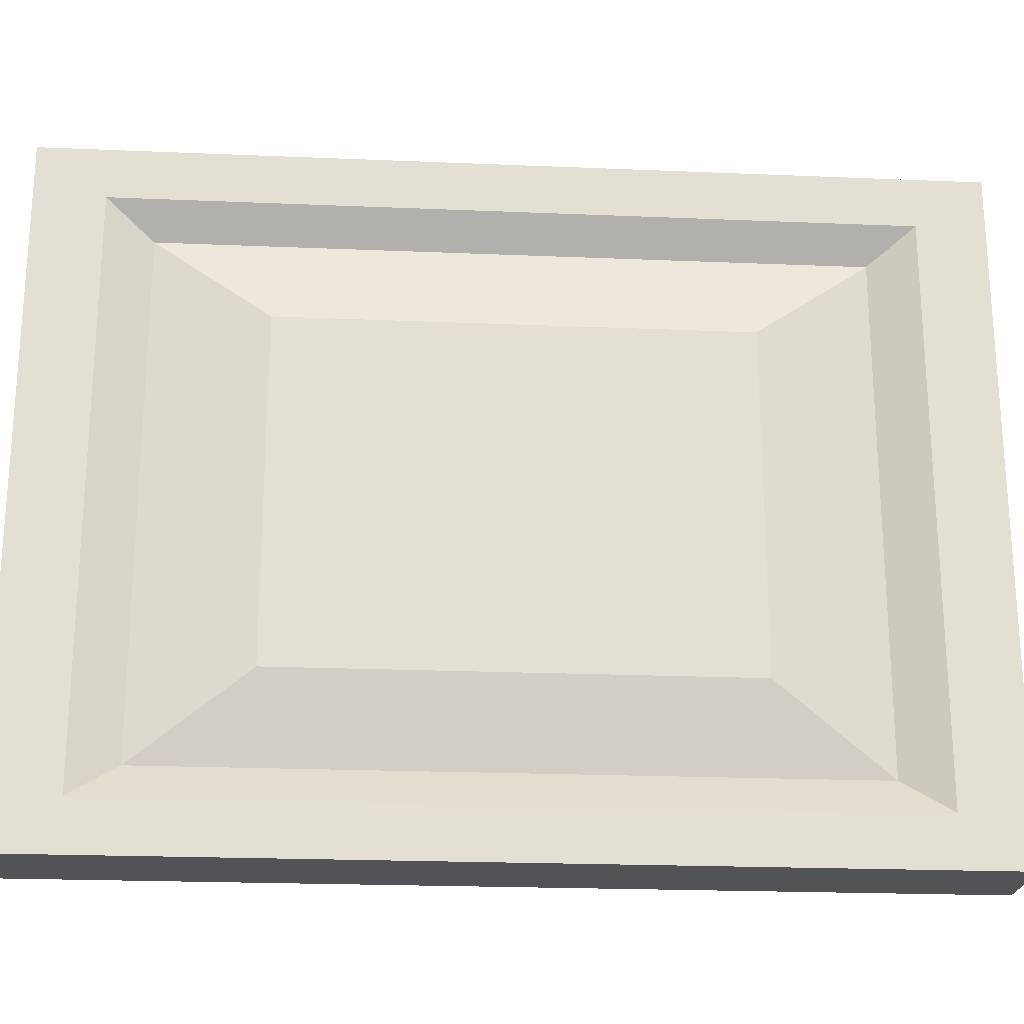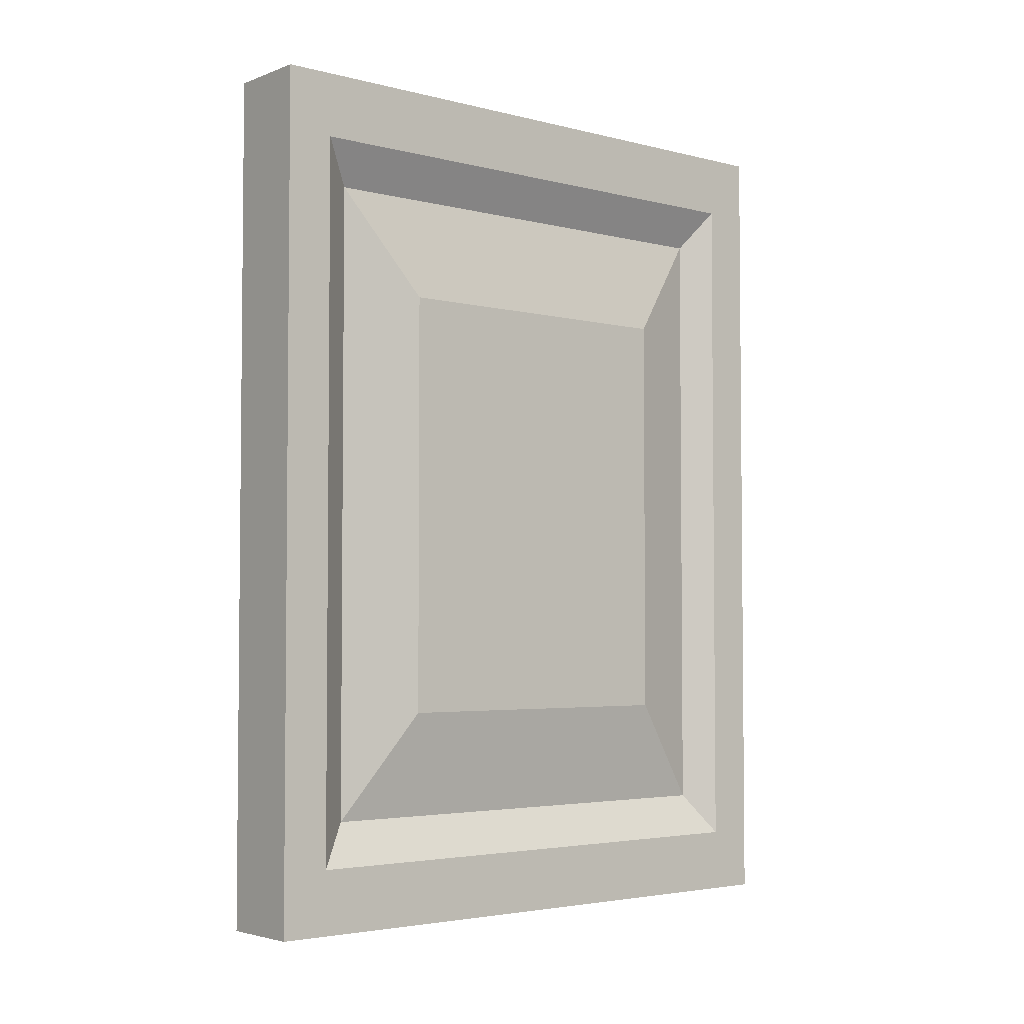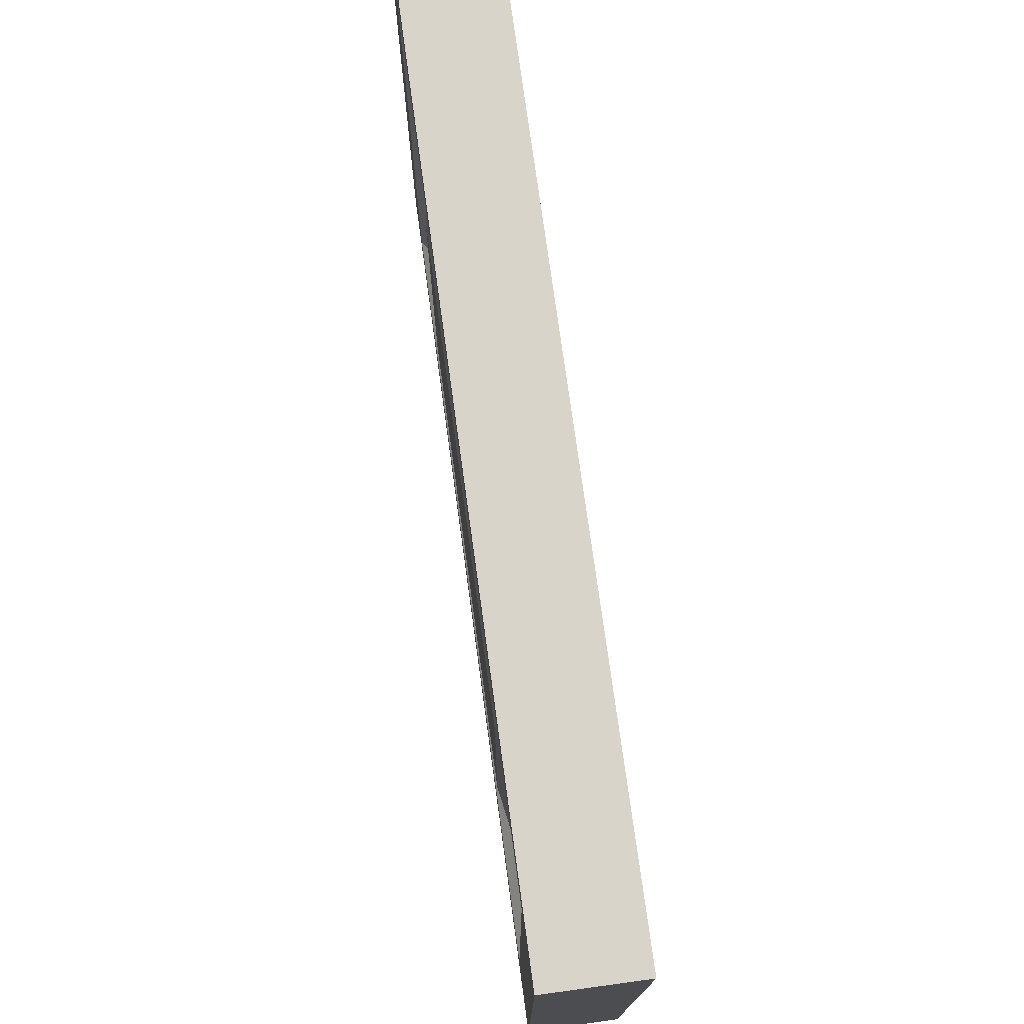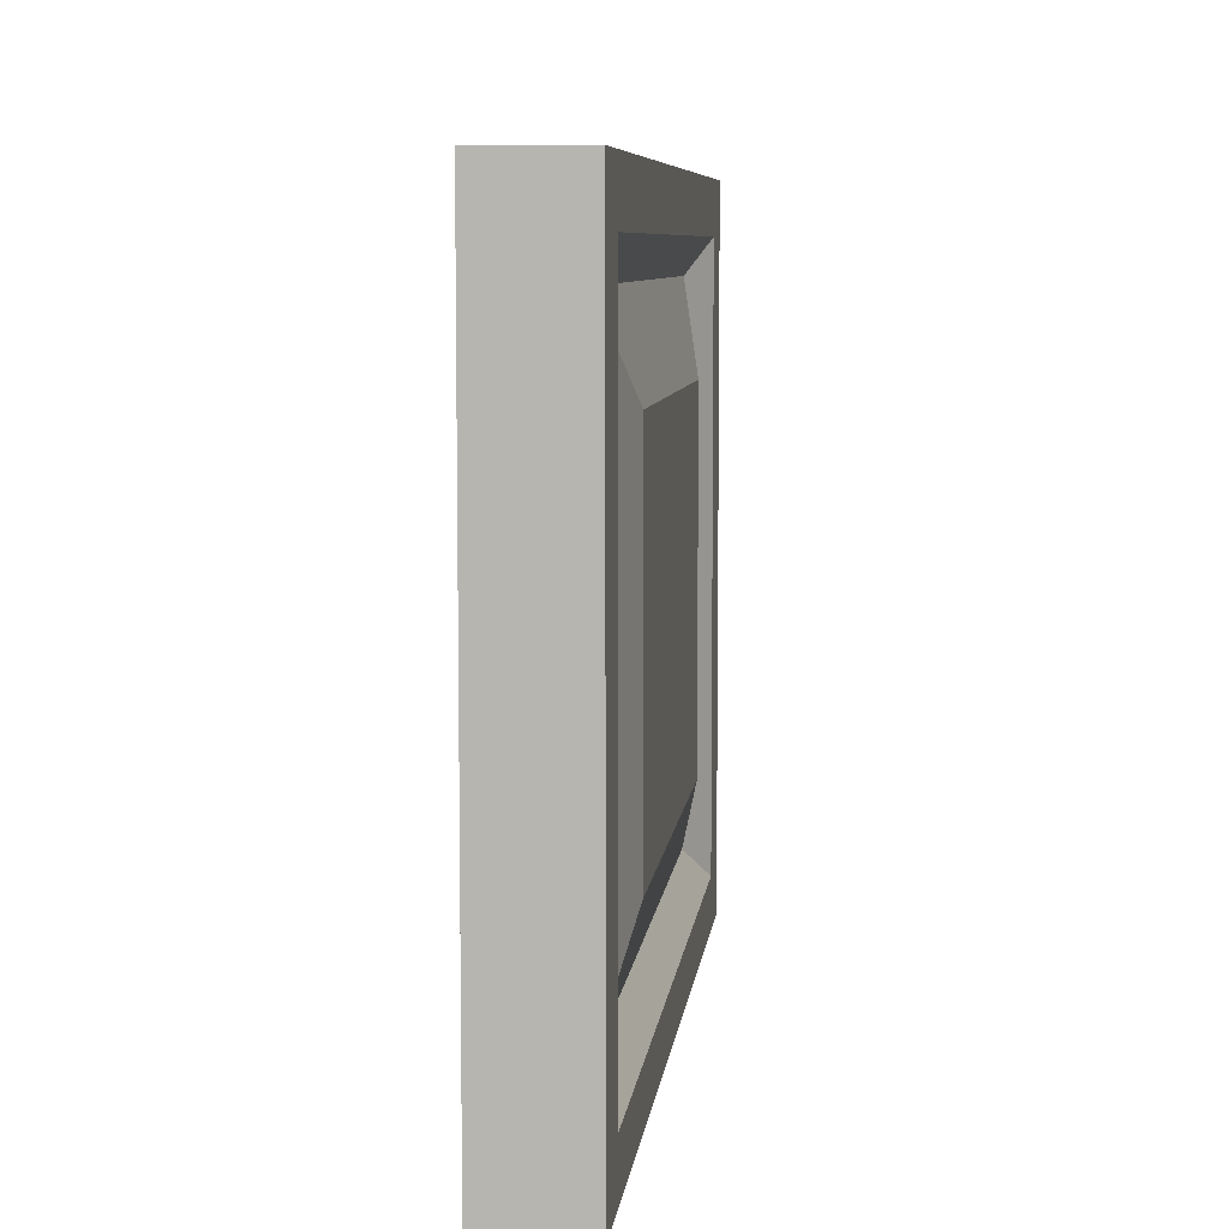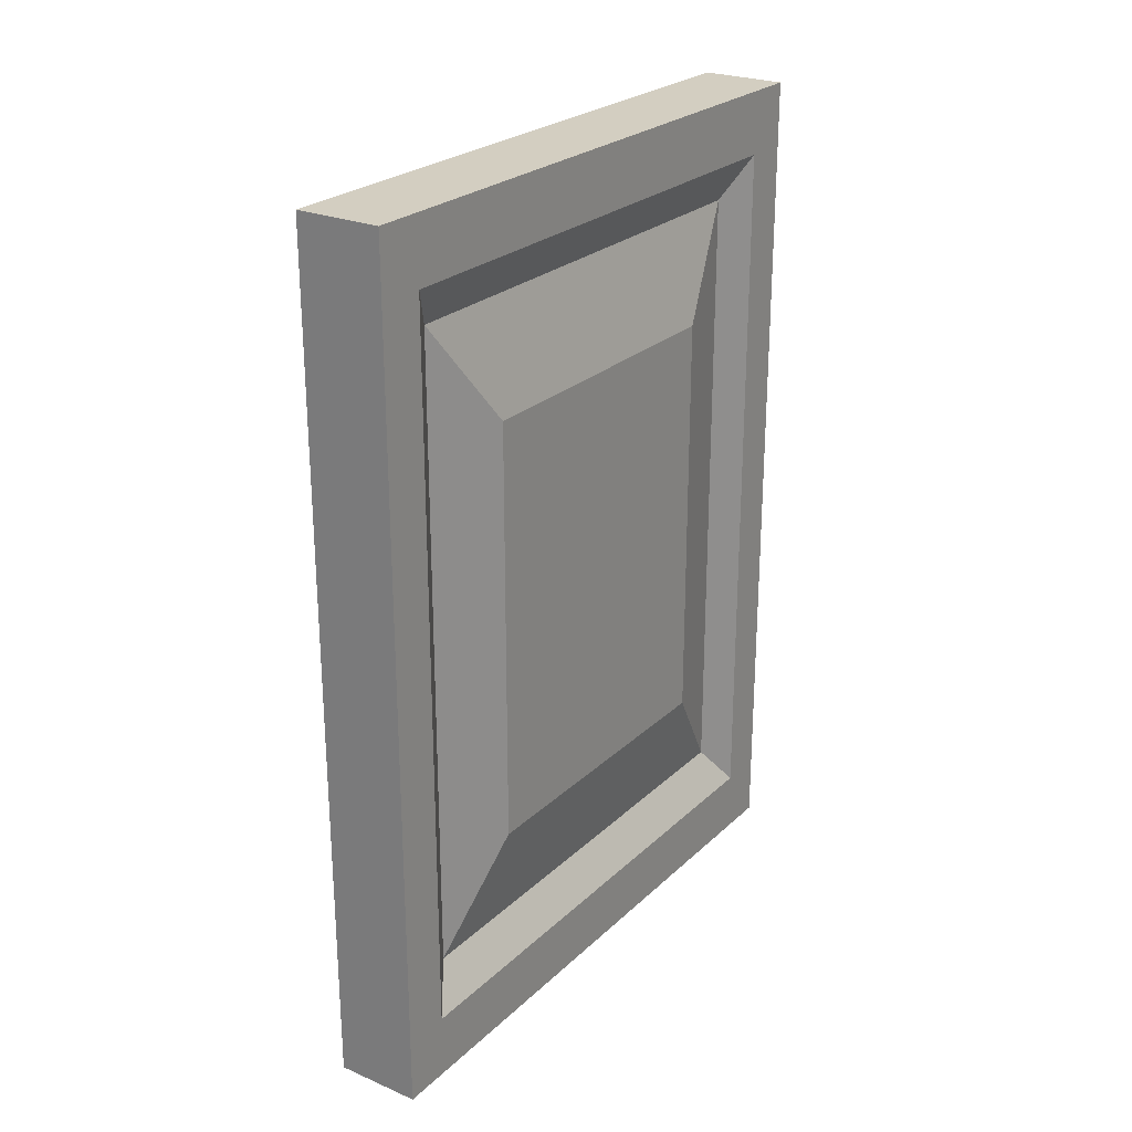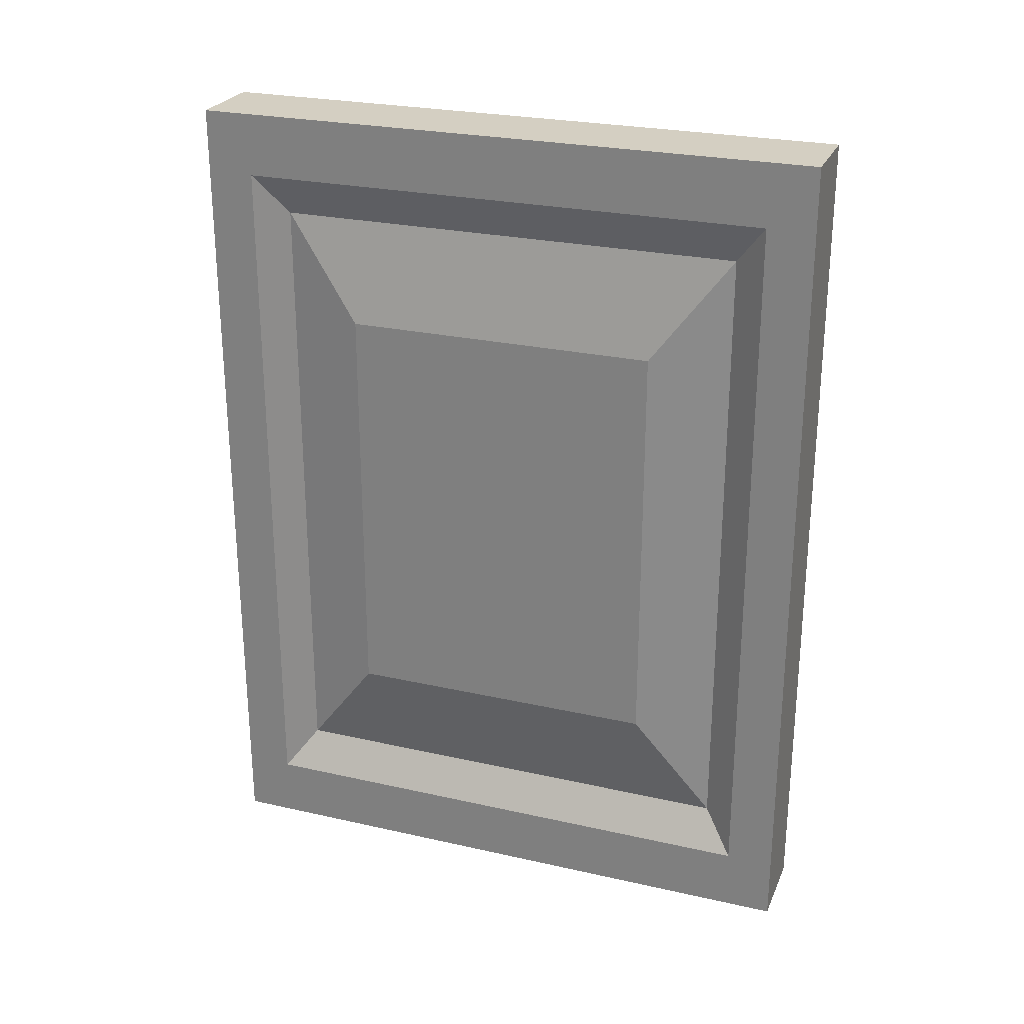
<metadata>
{"format":"obj","ext":"obj","renderer":"f3d","projection":"perspective","resolution":1024,"background":"white","views":[{"elev":-22.0,"azim":85.8,"up":"+Z"},{"elev":-3.6,"azim":-129.9,"up":"+Y"},{"elev":75.5,"azim":-7.8,"up":"+Z"},{"elev":7.3,"azim":-173.6,"up":"+Z"},{"elev":25.0,"azim":34.5,"up":"+Y"},{"elev":25.8,"azim":109.8,"up":"+Y"}]}
</metadata>
<code>
o Cube.002
v 0.1 0.9 -0.375
v 0.1 0.9 0.375
v -0.1 0.9 0.375
v -0.1 0.9 -0.375
v 0.1 1.9 -0.375
v 0.1 1.9 0.375
v -0.1 1.9 0.375
v -0.1 1.9 -0.375
v -0.1 0.4 0.75
v -0.1 0.4 -0.75
v -0.1 2.4 0.75
v -0.1 2.4 -0.75
v 0.1 0.4 -0.75
v 0.1 0.4 0.75
v 0.1 2.4 -0.75
v 0.1 2.4 0.75
v -0.1 0.55 0.6375
v -0.1 0.55 -0.6375
v -0.1 2.25 0.6375
v -0.1 2.25 -0.6375
v 0.1 0.55 -0.6375
v 0.1 0.55 0.6375
v 0.1 2.25 -0.6375
v 0.1 2.25 0.6375
v -0.05 0.65 0.5625
v -0.05 0.65 -0.5625
v -0.05 2.15 0.5625
v -0.05 2.15 -0.5625
v 0.05 0.65 -0.5625
v 0.05 0.65 0.5625
v 0.05 2.15 -0.5625
v 0.05 2.15 0.5625
f 13 14 9 10
f 15 12 11 16
f 17 18 10 9
f 20 19 11 12
f 21 22 14 13
f 24 23 15 16
f 25 26 18 17
f 28 27 19 20
f 29 30 22 21
f 32 31 23 24
f 3 4 26 25
f 8 7 27 28
f 1 2 30 29
f 6 5 31 32
f 2 6 32 30
f 5 1 29 31
f 4 8 28 26
f 7 3 25 27
f 30 32 24 22
f 31 29 21 23
f 26 28 20 18
f 27 25 17 19
f 22 24 16 14
f 23 21 13 15
f 18 20 12 10
f 19 17 9 11
f 10 12 15 13
f 3 7 8 4
f 1 5 6 2
f 9 14 16 11

</code>
